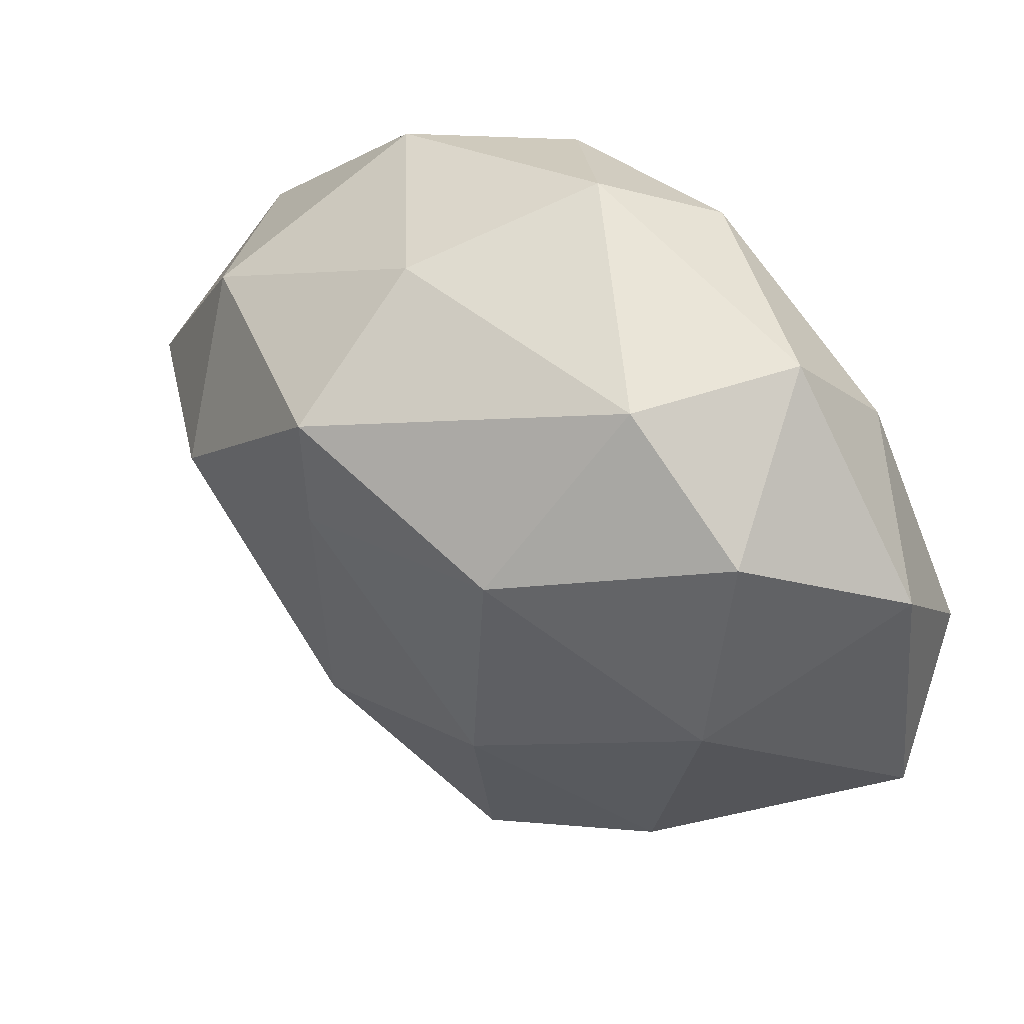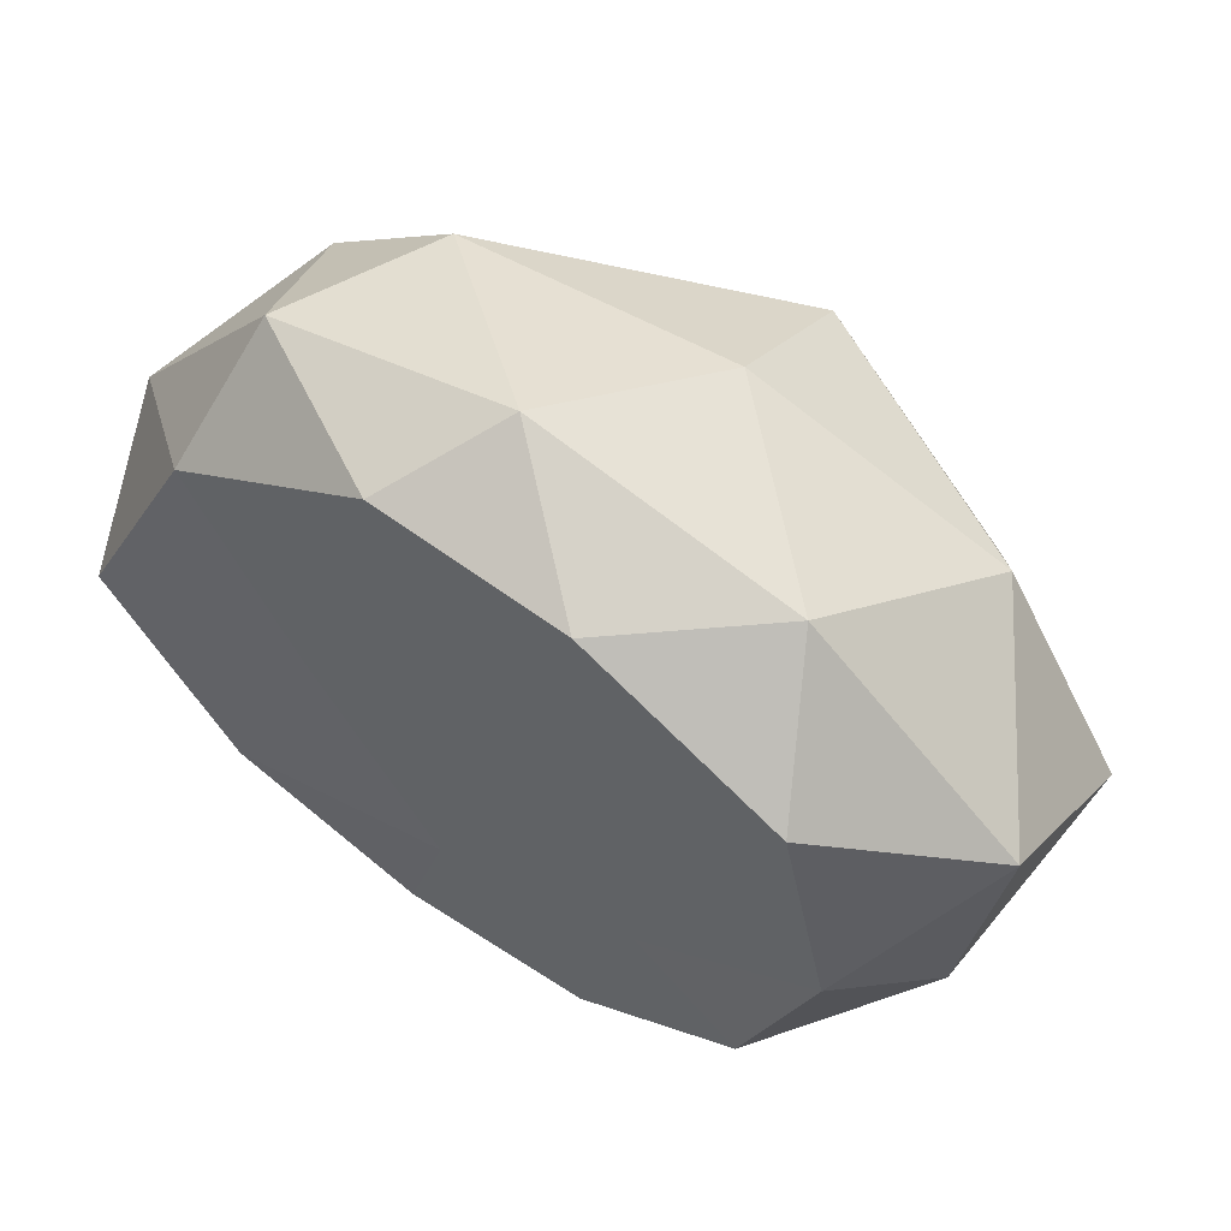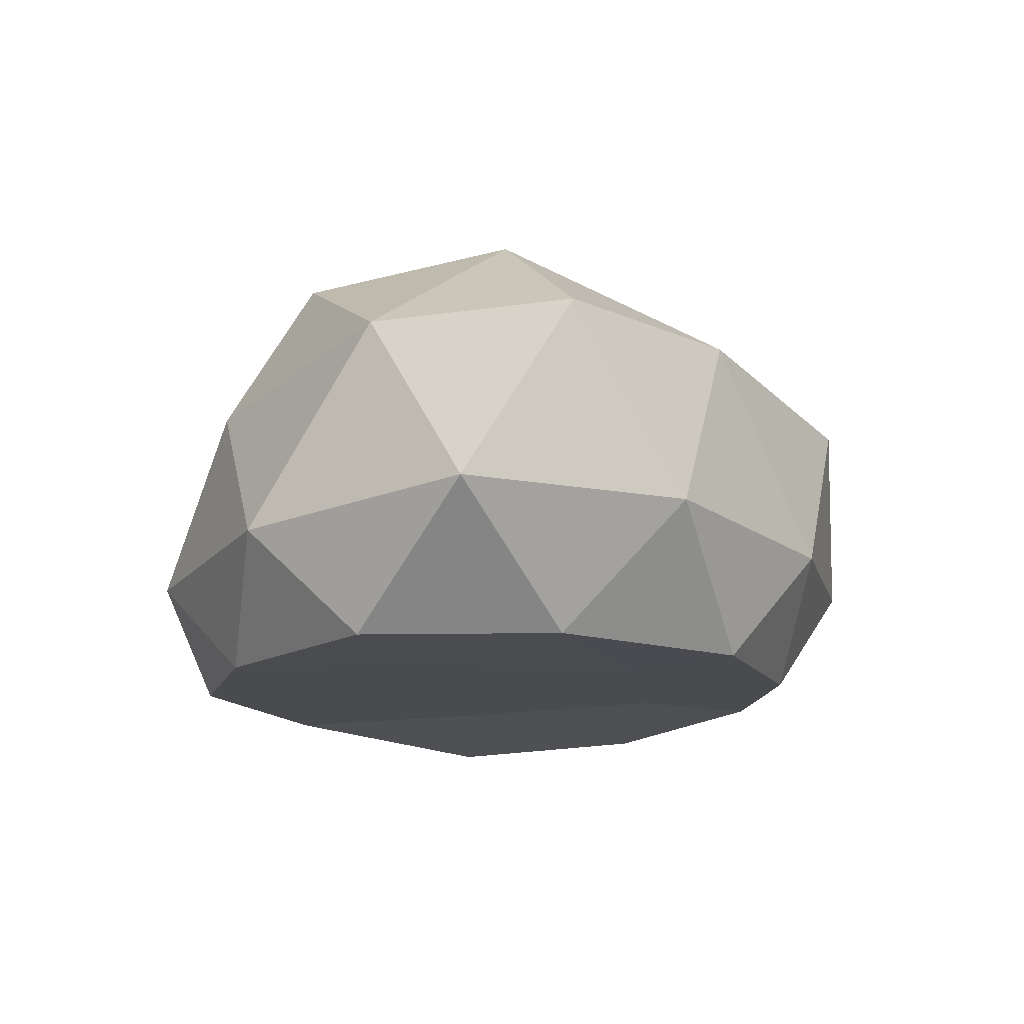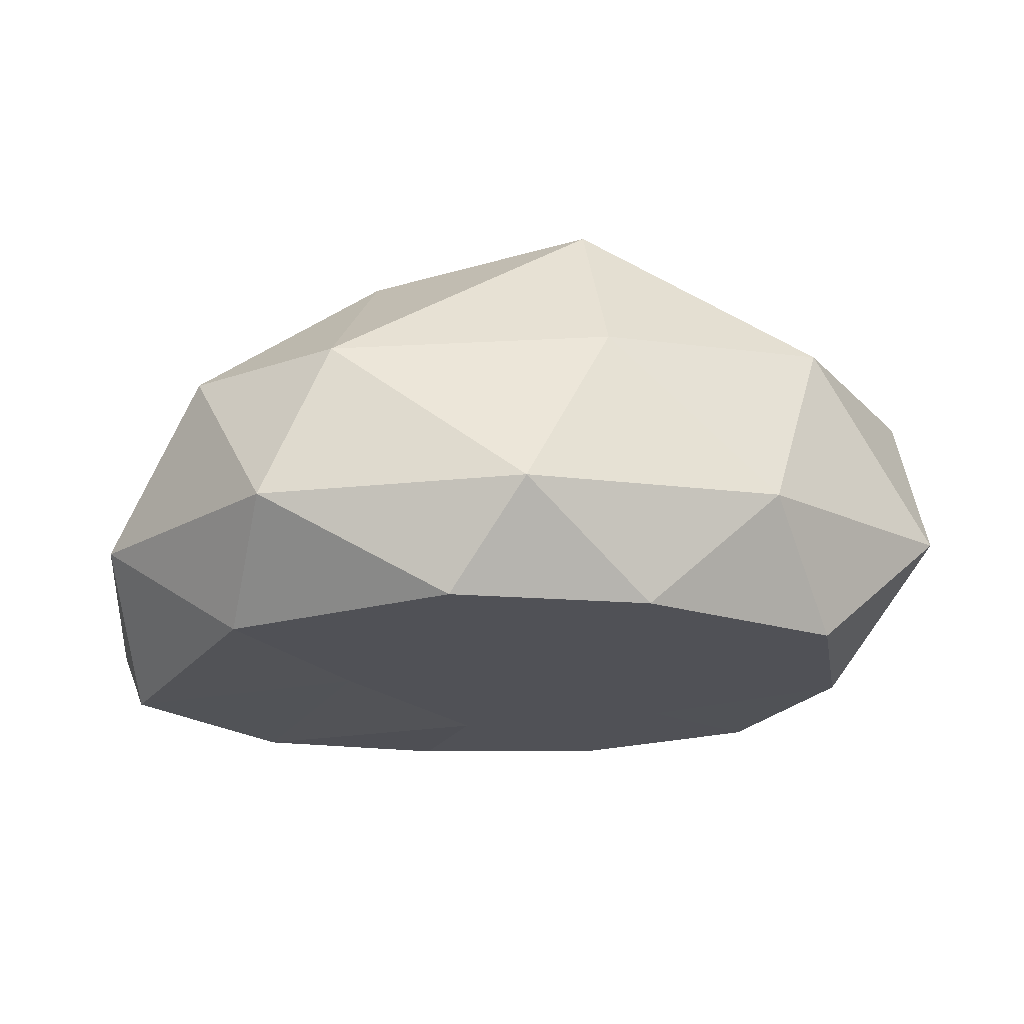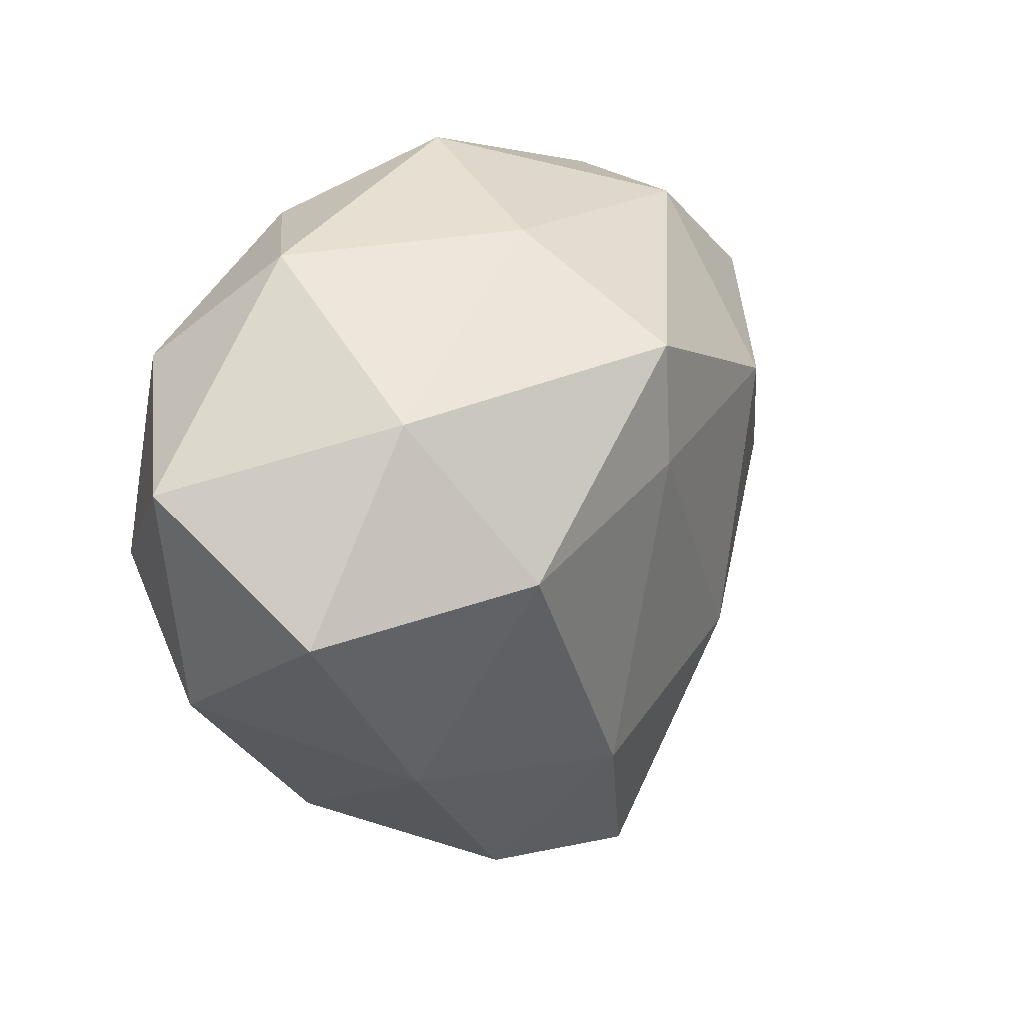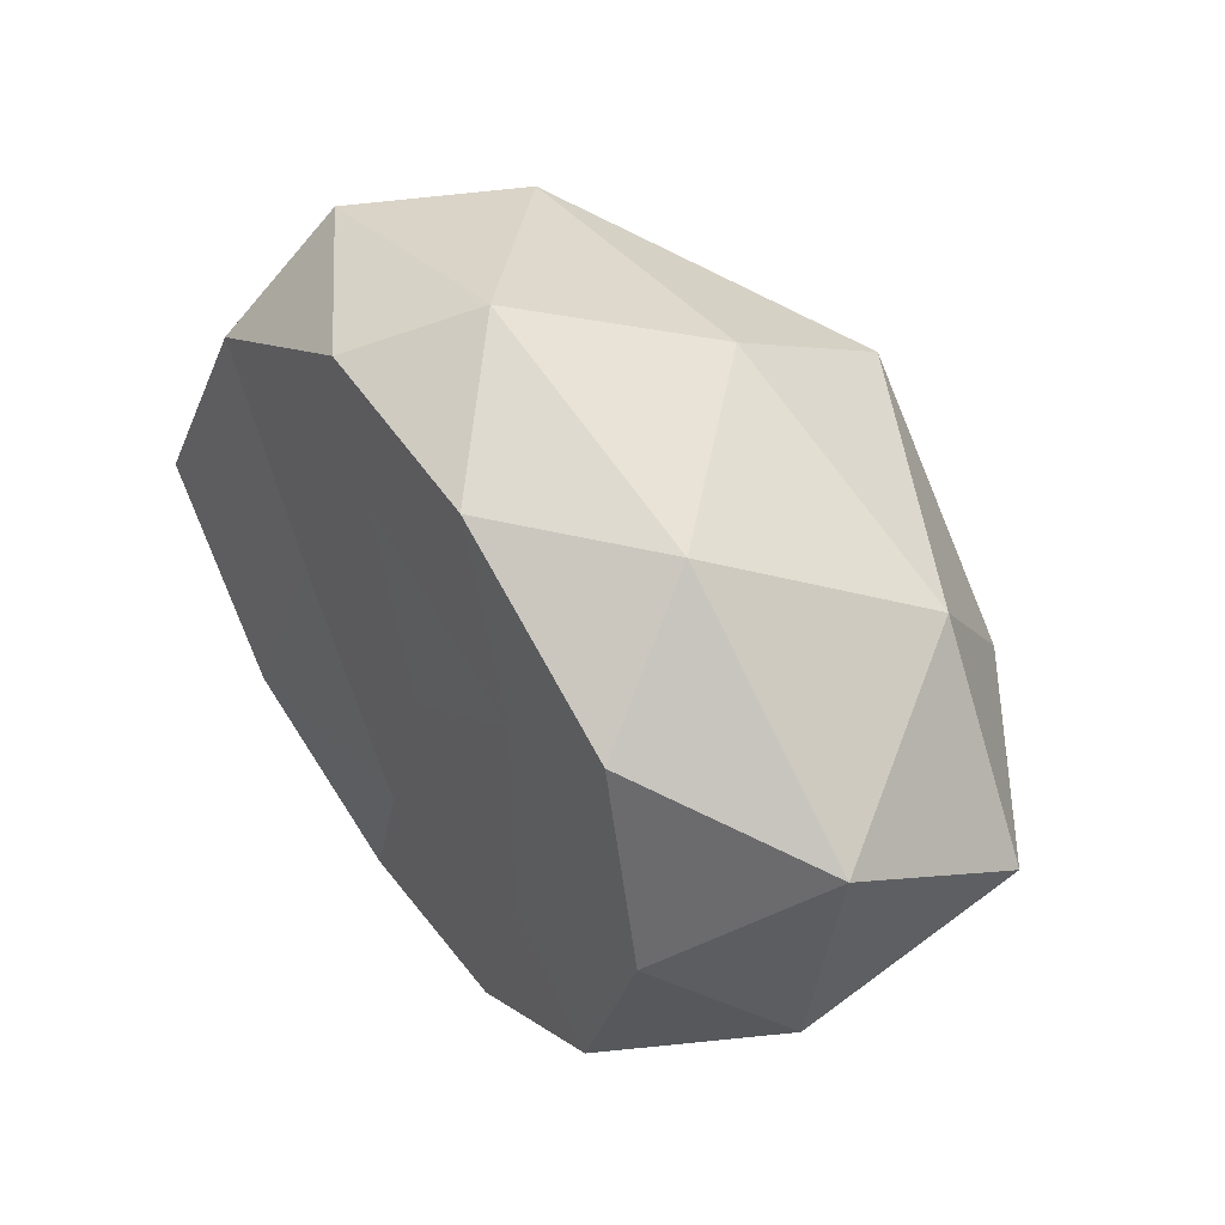
<metadata>
{"format":"obj","ext":"obj","renderer":"f3d","projection":"perspective","resolution":1024,"background":"white","views":[{"elev":45.9,"azim":-135.2,"up":"+Z"},{"elev":55.7,"azim":36.3,"up":"+Z"},{"elev":-13.8,"azim":79.1,"up":"+Y"},{"elev":-20.4,"azim":-3.9,"up":"+Y"},{"elev":20.8,"azim":126.5,"up":"+Z"},{"elev":45.2,"azim":57.2,"up":"+Z"}]}
</metadata>
<code>
o caillou1_Icosphere
v 0 0.004378 0.03477
v 0.2654 0.007097 0.2095
v -0.09176 0.004378 0.3175
v -0.3868 -0.01368 -0.002276
v -0.09176 0.004378 -0.2479
v 0.2402 0.004378 -0.14
v 0.05256 0.2566 0.3175
v -0.3279 0.2434 0.2095
v -0.2599 0.2477 -0.2123
v 0.09561 0.2577 -0.2909
v 0.3841 0.2877 0.03984
v 0.0326 0.4023 0.1251
v -0.05393 0.004378 0.2009
v 0.1427 0.00454 0.1375
v 0.08727 0.004378 0.3036
v 0.3069 0.007031 0.03477
v 0.1412 0.004378 -0.06793
v -0.1791 0.004378 0.03477
v -0.2851 0.004378 0.2009
v -0.05393 0.004378 -0.1314
v -0.2613 -0.01013 -0.1612
v 0.08727 0.004378 -0.2341
v 0.389 0.1238 0.1392
v 0.3553 0.1202 -0.06616
v -0.02706 0.09924 0.3671
v 0.2069 0.1104 0.3036
v -0.4115 0.1017 0.1223
v -0.2633 0.09924 0.3036
v -0.2066 0.1031 -0.2767
v -0.4209 0.0745 -0.139
v 0.1951 0.1091 -0.2341
v 0.002655 0.1091 -0.3216
v 0.2683 0.2947 0.2027
v -0.2013 0.243 0.3036
v -0.3317 0.2754 0.01743
v -0.0763 0.2838 -0.3328
v 0.2559 0.2928 -0.1298
v 0.03877 0.4005 0.2339
v 0.216 0.3939 0.0682
v -0.1605 0.3744 0.1591
v -0.131 0.361 -0.09134
v 0.06208 0.3681 -0.1603
f 1 14 13
f 2 14 16
f 1 13 18
f 1 18 20
f 1 20 17
f 2 16 23
f 3 15 25
f 4 19 27
f 5 21 29
f 6 22 31
f 2 23 26
f 3 25 28
f 4 27 30
f 5 29 32
f 6 31 24
f 7 33 38
f 8 34 40
f 9 35 41
f 10 36 42
f 11 37 39
f 13 15 3
f 13 14 15
f 14 2 15
f 16 17 6
f 16 14 17
f 14 1 17
f 18 19 4
f 18 13 19
f 13 3 19
f 20 21 5
f 20 18 21
f 18 4 21
f 17 22 6
f 17 20 22
f 20 5 22
f 23 24 11
f 23 16 24
f 16 6 24
f 25 26 7
f 25 15 26
f 15 2 26
f 27 28 8
f 27 19 28
f 19 3 28
f 29 30 9
f 29 21 30
f 21 4 30
f 31 32 10
f 31 22 32
f 22 5 32
f 26 33 7
f 26 23 33
f 23 11 33
f 28 34 8
f 28 25 34
f 25 7 34
f 30 35 9
f 30 27 35
f 27 8 35
f 32 36 10
f 32 29 36
f 29 9 36
f 24 37 11
f 24 31 37
f 31 10 37
f 38 39 12
f 38 33 39
f 33 11 39
f 40 38 12
f 40 34 38
f 34 7 38
f 41 40 12
f 41 35 40
f 35 8 40
f 42 41 12
f 42 36 41
f 36 9 41
f 39 42 12
f 39 37 42
f 37 10 42

</code>
